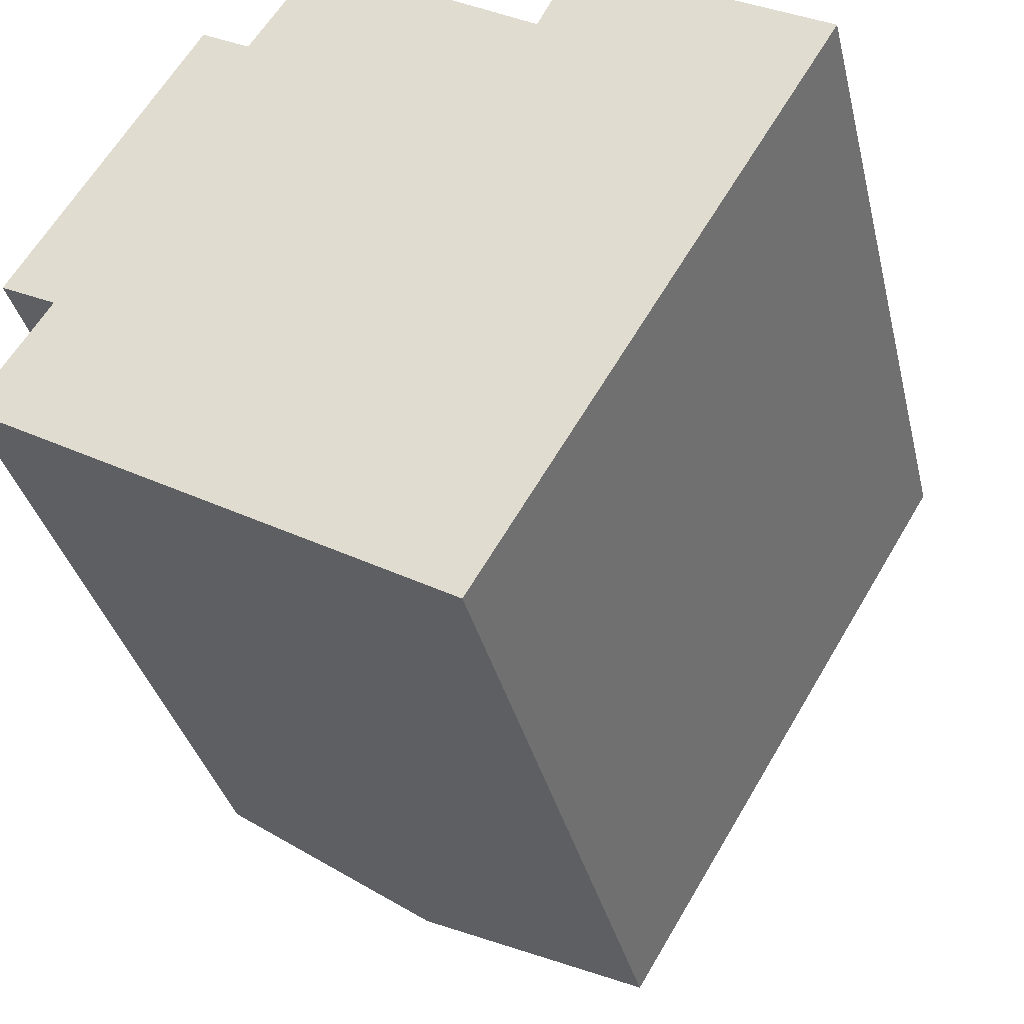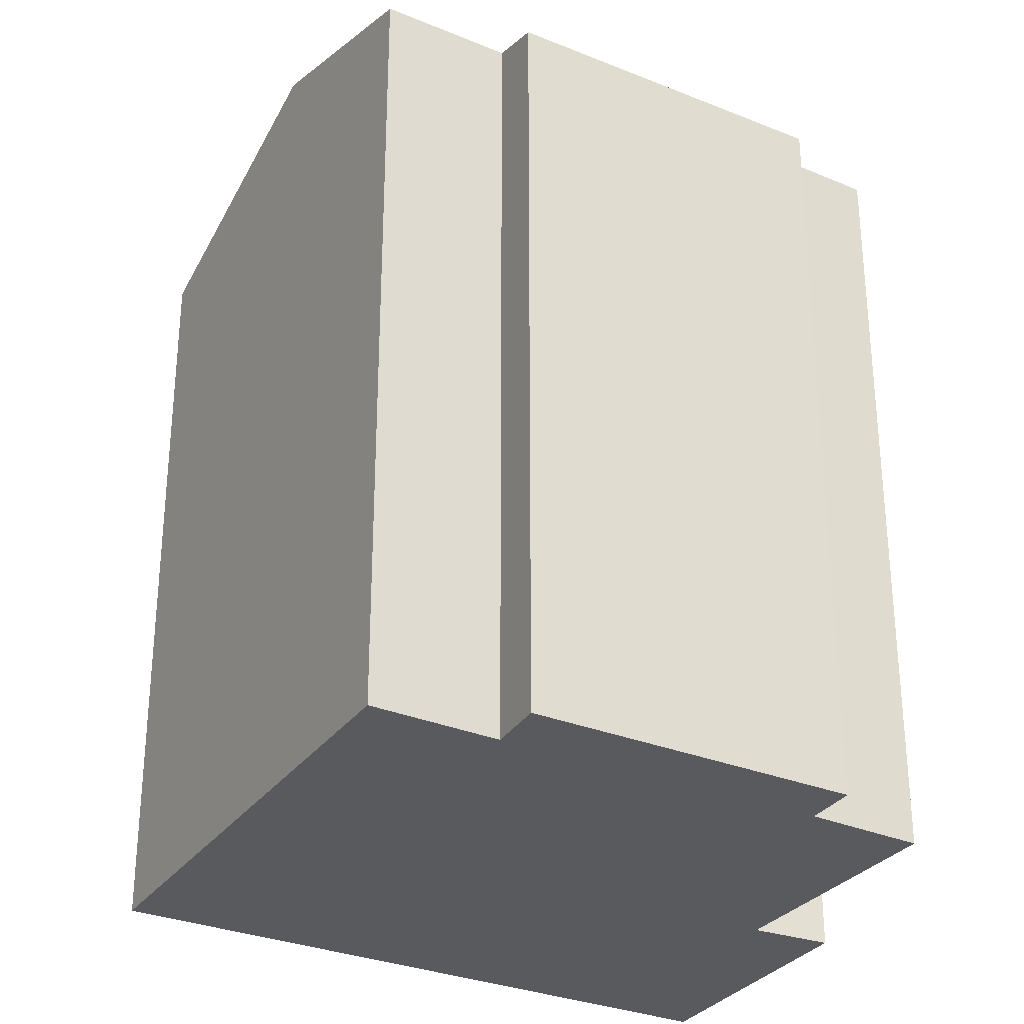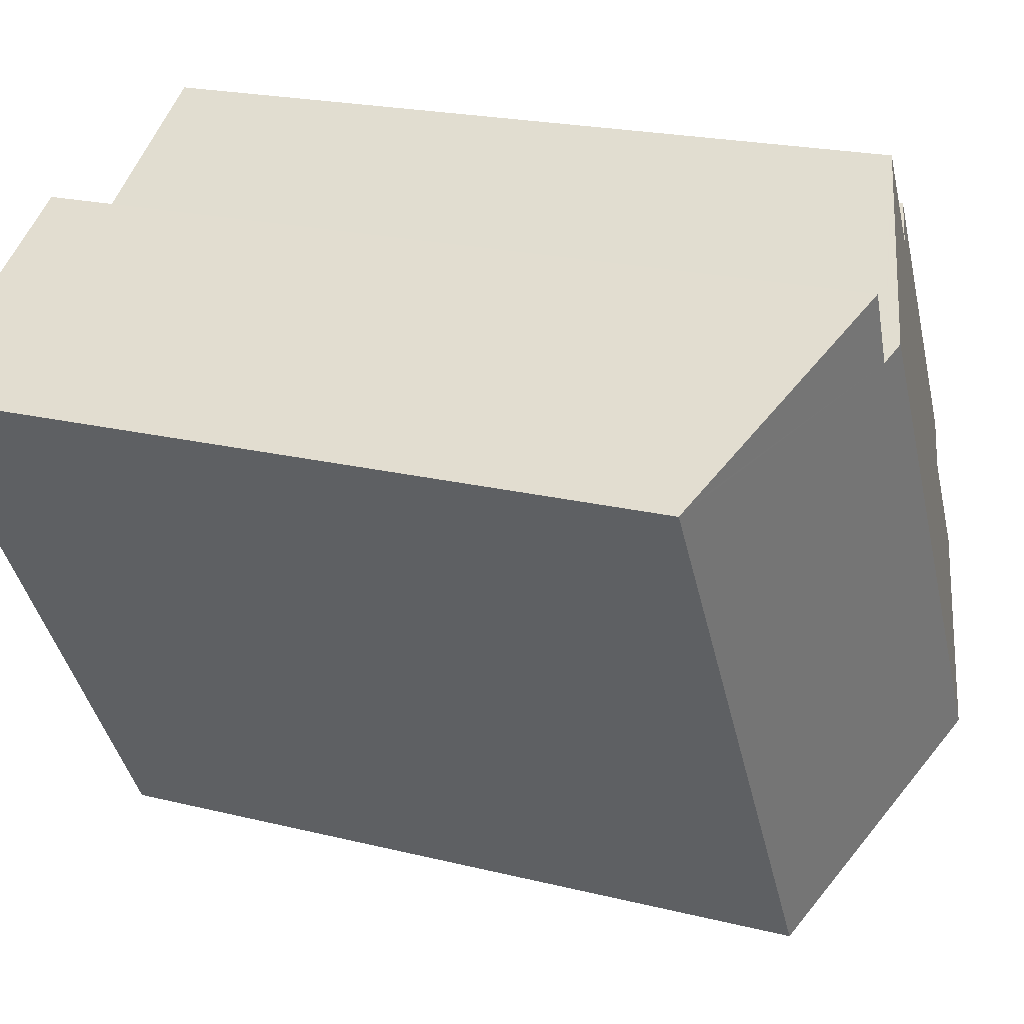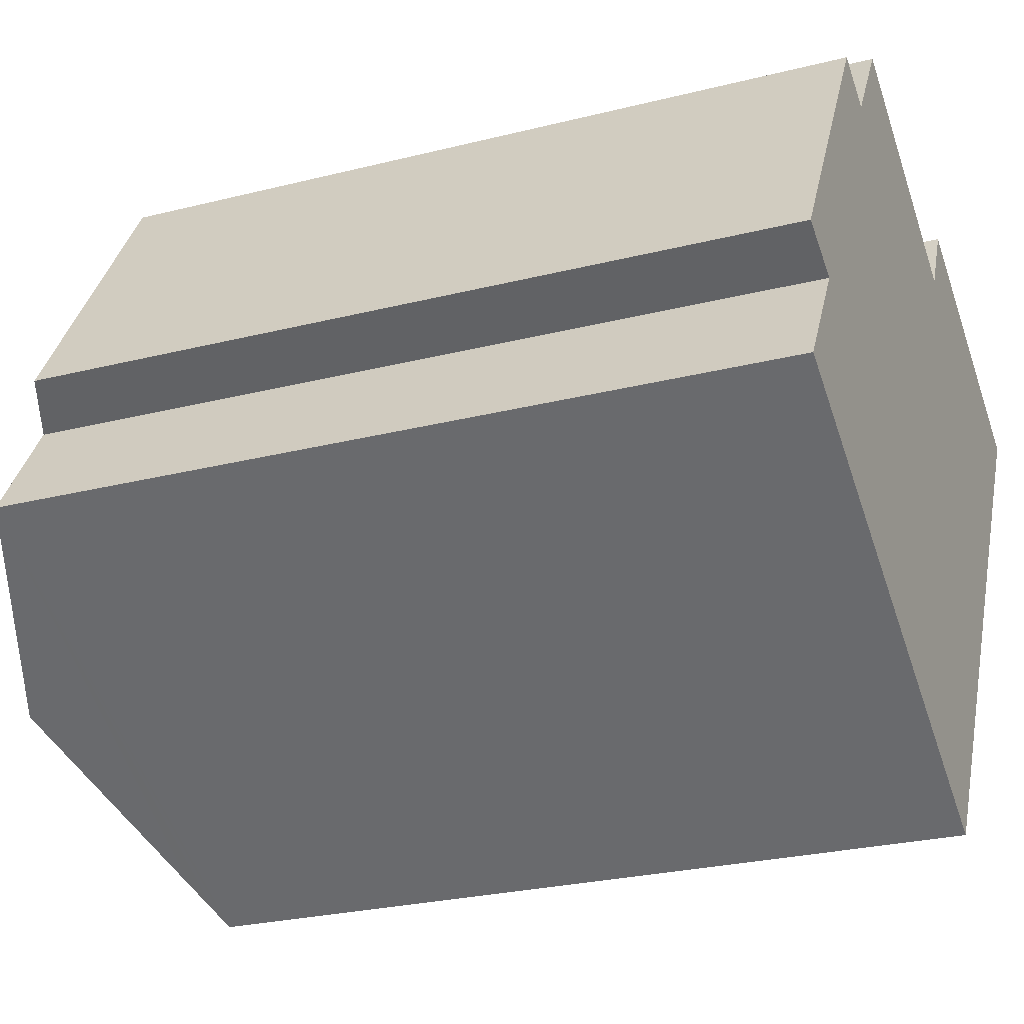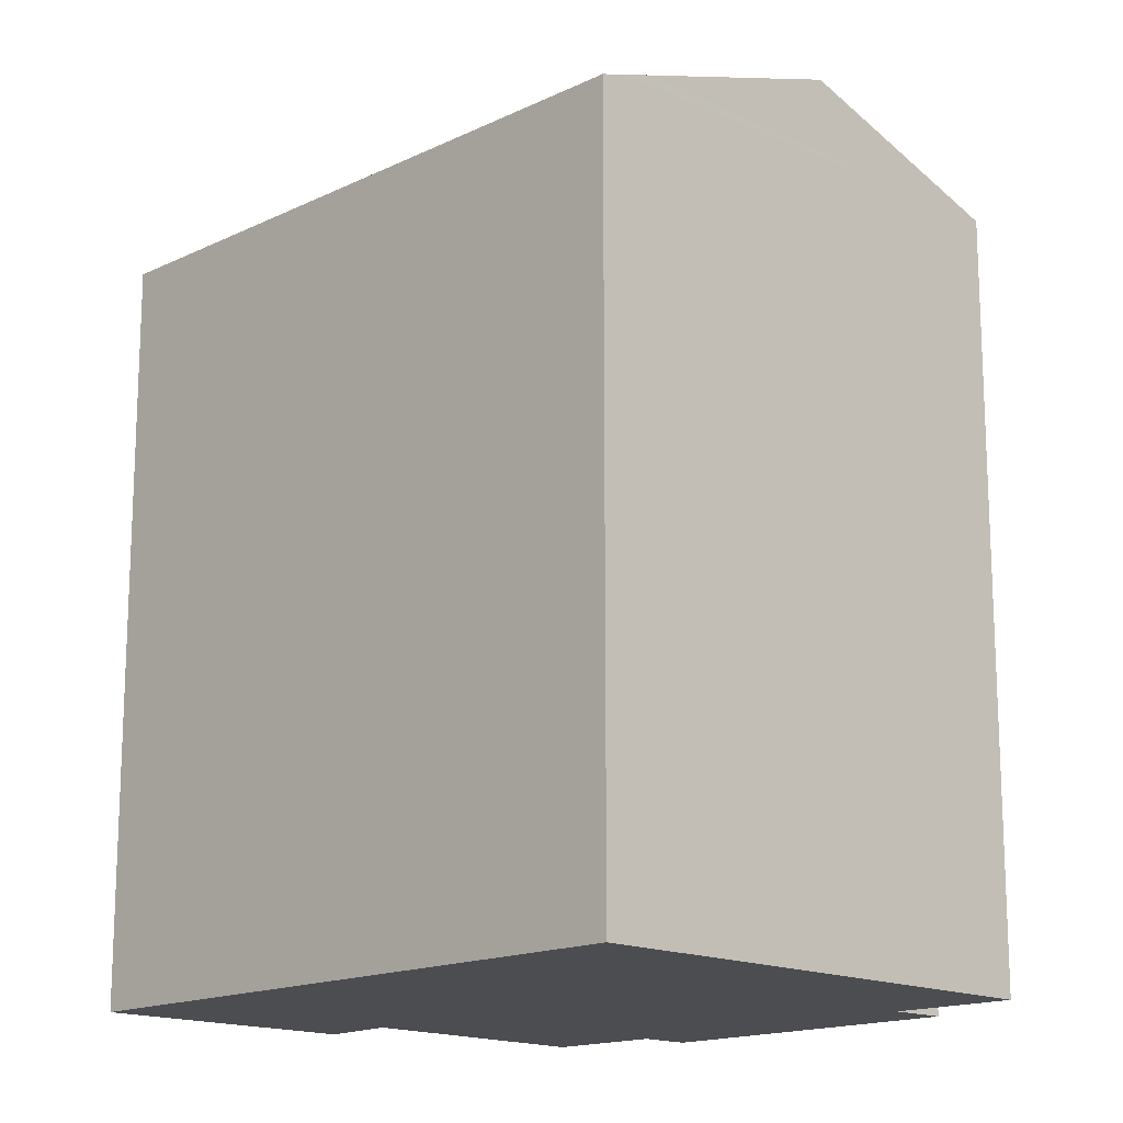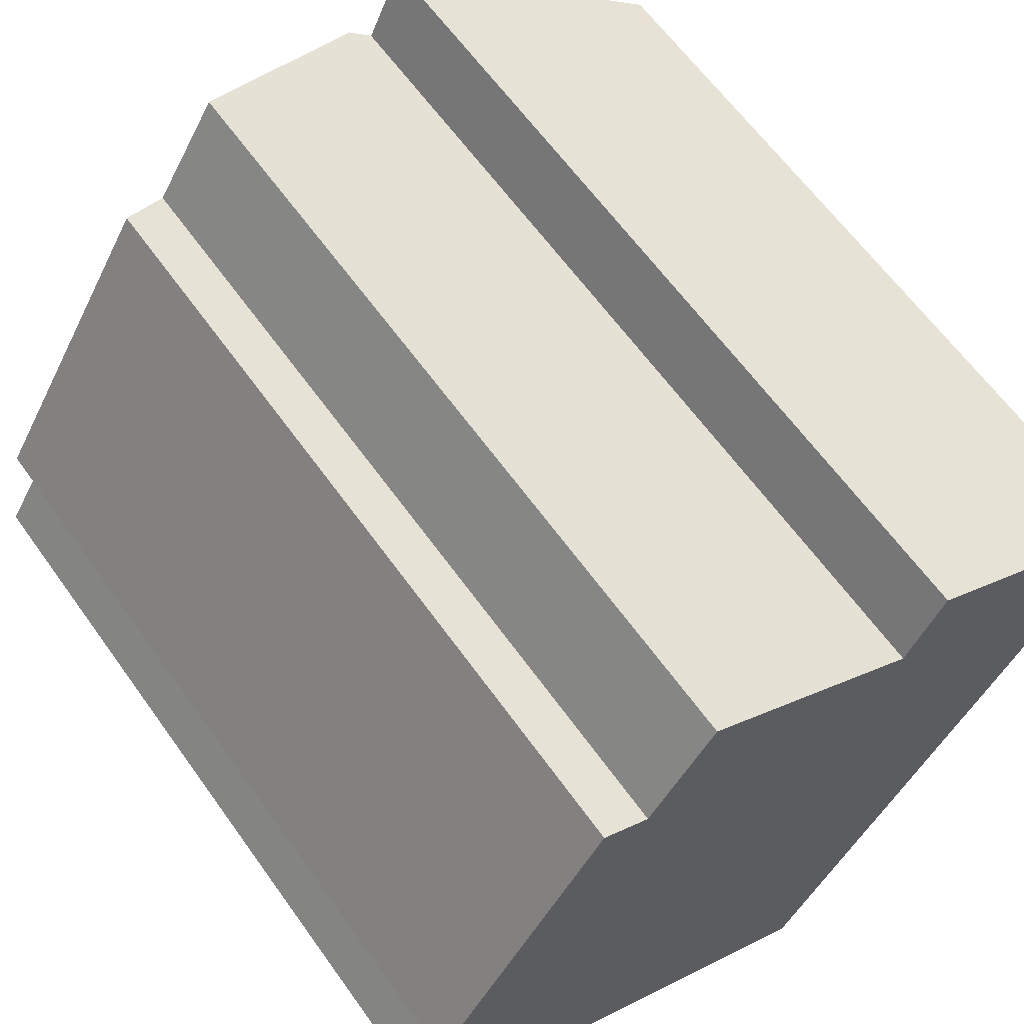
<metadata>
{"format":"obj","ext":"obj","renderer":"f3d","projection":"perspective","resolution":1024,"background":"white","views":[{"elev":-34.8,"azim":13.1,"up":"+Z"},{"elev":-30.7,"azim":-88.9,"up":"+Y"},{"elev":20.5,"azim":114.5,"up":"+Z"},{"elev":-26.2,"azim":-68.2,"up":"+Z"},{"elev":-16.0,"azim":166.0,"up":"+Y"},{"elev":62.4,"azim":-35.4,"up":"+Z"}]}
</metadata>
<code>
v  10.57 17.86 -6.179
v  18.78 17.79 6.989
v  10.75 17.79 -6.286
v  10.25 17.98 -5.992
v  9.537 18.24 -5.574
v  4.789 20 -2.799
v  12.28 19.82 8.491
v  11.79 20 8.79
v  18.6 17.86 7.093
v  13.16 19.86 10.21
v  7.432 18.36 11.47
v  5.596 18.22 9.311
v  7.128 18.25 11.66
v  1.644 18.25 2.594
v  0.403 17.8 3.242
v  0 18.23 1.116e-15
v  4.497 17.81 9.935
v  7.128 -7.14e-16 11.66
v  7.432 -7.025e-16 11.47
v  12.28 -5.199e-16 8.491
v  11.79 -5.382e-16 8.79
v  13.16 -6.252e-16 10.21
v  18.78 -4.28e-16 6.989
v  18.6 -4.343e-16 7.093
v  5.596 -5.701e-16 9.311
v  4.497 -6.083e-16 9.935
v  1.644 -1.588e-16 2.594
v  0 0 0
v  0.403 -1.985e-16 3.242
v  10.75 3.849e-16 -6.286
v  10.25 3.669e-16 -5.992
v  10.57 3.784e-16 -6.179
v  4.789 1.714e-16 -2.799
v  9.537 3.413e-16 -5.574
g defaultobject
f 1 2 3
f 2 1 4
f 2 4 5
f 2 5 6
f 2 6 7
f 7 6 8
f 2 7 9
f 10 9 7
f 11 12 13
f 12 11 8
f 12 8 6
f 12 6 14
f 12 14 15
f 14 6 16
f 15 17 12
f 11 7 8
f 7 11 13
f 7 13 18
f 7 18 19
f 7 19 20
f 20 19 21
f 22 9 10
f 9 22 2
f 2 22 23
f 23 22 24
f 17 25 12
f 25 17 26
f 7 22 10
f 22 7 20
f 16 27 14
f 27 16 28
f 15 26 17
f 26 15 29
f 12 18 13
f 18 12 25
f 23 3 2
f 3 23 30
f 5 16 6
f 16 5 4
f 16 4 1
f 16 1 3
f 16 3 30
f 16 30 31
f 16 31 28
f 31 30 32
f 28 31 33
f 33 31 34
f 27 15 14
f 15 27 29
f 29 25 26
f 25 19 18
f 19 25 21
f 21 25 29
f 21 29 27
f 21 27 28
f 21 28 33
f 21 33 20
f 20 24 22
f 24 20 33
f 24 33 34
f 24 34 23
f 23 34 30
f 30 34 32
f 32 34 31

</code>
